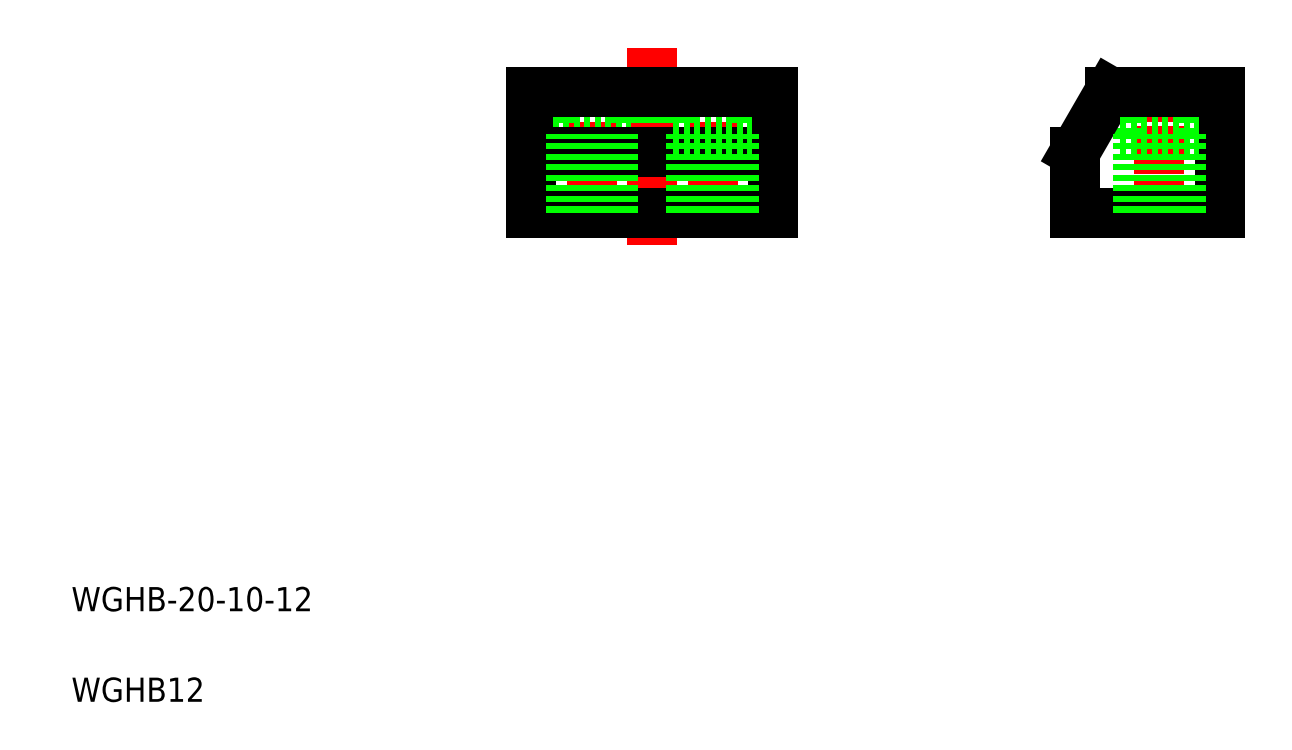
<metadata>
{"format":"dxf","ext":"dxf","renderer":"ezdxf+matplotlib","layout":"modelspace","background":"white","min_lineweight":24,"dpi":150}
</metadata>
<code>
0
SECTION
2
ENTITIES
0
LINE
8
CENTER
10
48.09
20
57.4
30
0
11
48.09
21
44.07
31
0
0
LINE
8
CENTER
10
53.09
20
59.16
30
0
11
53.09
21
42.39
31
0
0
LINE
8
CENTER
10
58.09
20
57.4
30
0
11
58.09
21
44.07
31
0
0
LINE
8
0
10
61.34
20
52.02
30
0
11
61.34
21
55.52
31
0
0
LINE
8
0
10
54.84
20
52.02
30
0
11
54.84
21
55.52
31
0
0
LINE
8
0
10
63.09
20
45.52
30
0
11
63.09
21
55.52
31
0
0
LINE
8
0
10
51.34
20
52.02
30
0
11
51.34
21
55.52
31
0
0
LINE
8
0
10
44.84
20
52.02
30
0
11
44.84
21
55.52
31
0
0
LINE
8
0
10
43.09
20
45.52
30
0
11
43.09
21
55.52
31
0
0
TEXT
8
0
10
5
20
12.5
30
0
40
2
1
WGHB-20-10-12
0
TEXT
8
0
10
5
20
5
30
0
40
2
1
WGHB12
0
LINE
8
0
10
44.84
20
52.02
30
0
11
51.34
21
52.02
31
0
0
LINE
8
0
10
43.09
20
45.52
30
0
11
63.09
21
45.52
31
0
0
LINE
8
0
10
63.09
20
50.52
30
0
11
43.09
21
50.52
31
0
0
LINE
8
0
10
46.34
20
45.52
30
0
11
46.34
21
52.02
31
0
0
LINE
8
0
10
49.84
20
45.52
30
0
11
49.84
21
52.02
31
0
0
LINE
8
0
10
54.84
20
52.02
30
0
11
61.34
21
52.02
31
0
0
LINE
8
0
10
56.34
20
45.52
30
0
11
56.34
21
52.02
31
0
0
LINE
8
0
10
53.09
20
50.52
30
0
11
53.09
21
50.52
31
0
0
LINE
8
0
10
59.84
20
45.52
30
0
11
59.84
21
52.02
31
0
0
LINE
8
0
10
58.09
20
50.52
30
0
11
58.09
21
50.52
31
0
0
LINE
8
0
10
43.09
20
55.52
30
0
11
63.09
21
55.52
31
0
0
LINE
8
CENTER
10
95.1
20
57.05
30
0
11
95.1
21
44.07
31
0
0
LINE
8
0
10
98.35
20
52.02
30
0
11
98.35
21
55.52
31
0
0
LINE
8
0
10
91.85
20
52.02
30
0
11
91.85
21
55.52
31
0
0
LINE
8
0
10
100.1
20
55.52
30
0
11
100.1
21
45.52
31
0
0
LINE
8
0
10
88.1
20
50.52
30
0
11
90.99
21
55.52
31
0
0
LINE
8
0
10
91.85
20
52.02
30
0
11
98.35
21
52.02
31
0
0
LINE
8
0
10
88.1
20
45.52
30
0
11
100.1
21
45.52
31
0
0
LINE
8
0
10
88.1
20
50.52
30
0
11
88.1
21
45.52
31
0
0
LINE
8
0
10
93.35
20
45.52
30
0
11
93.35
21
52.02
31
0
0
LINE
8
0
10
96.85
20
45.52
30
0
11
96.85
21
52.02
31
0
0
LINE
8
0
10
90.99
20
55.52
30
0
11
100.1
21
55.52
31
0
0
ENDSEC
0
EOF

</code>
